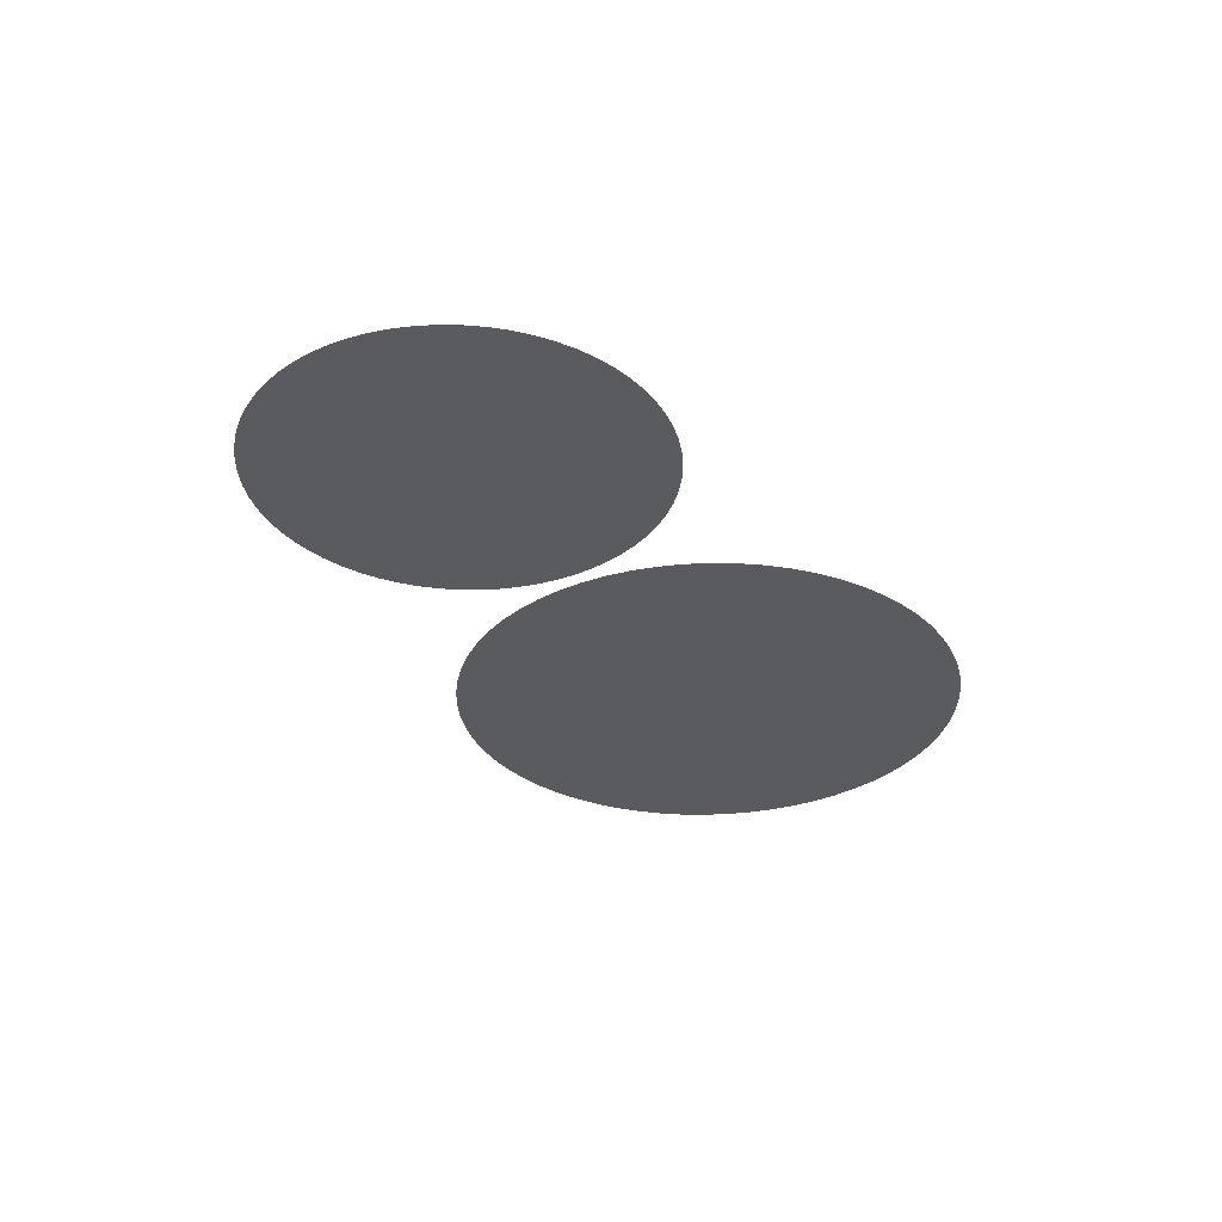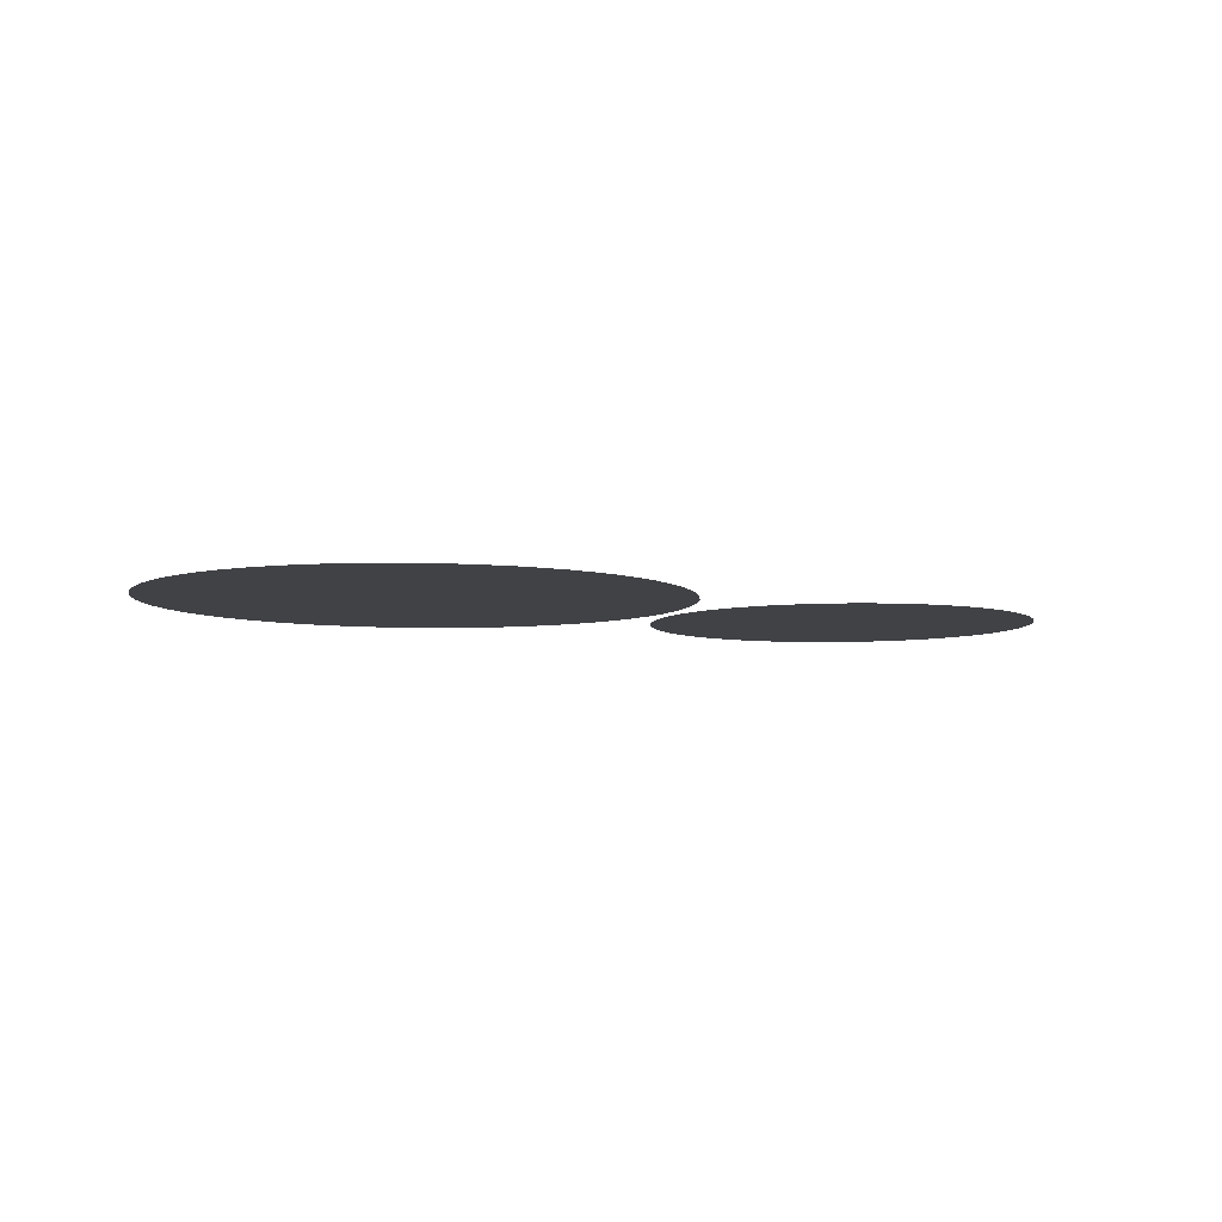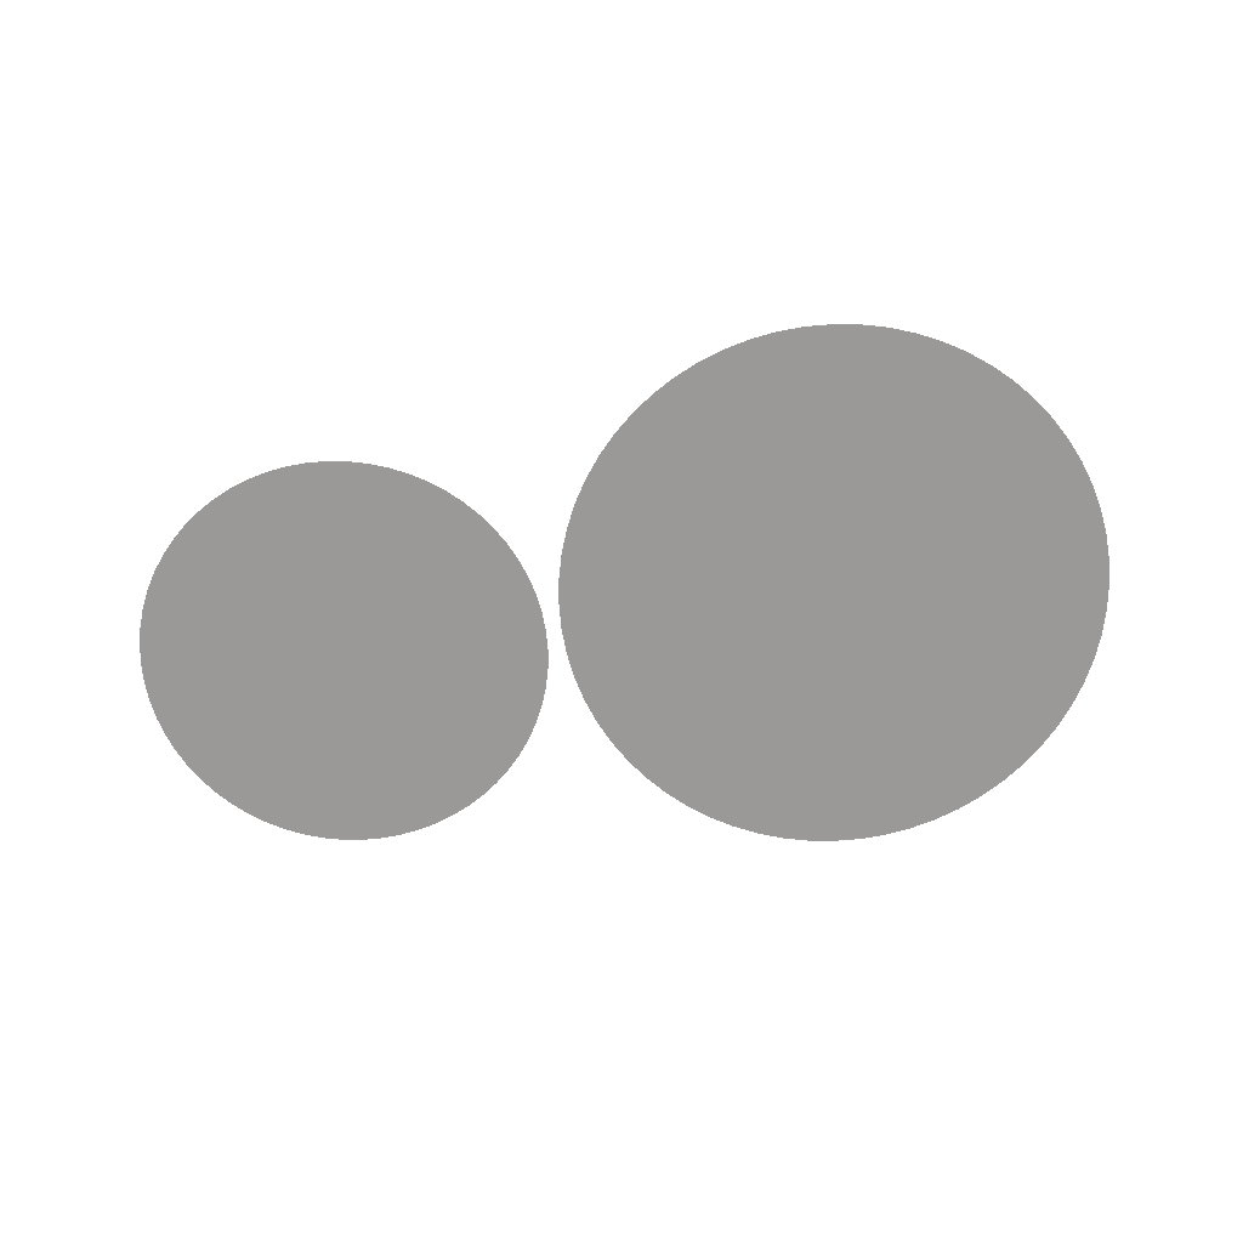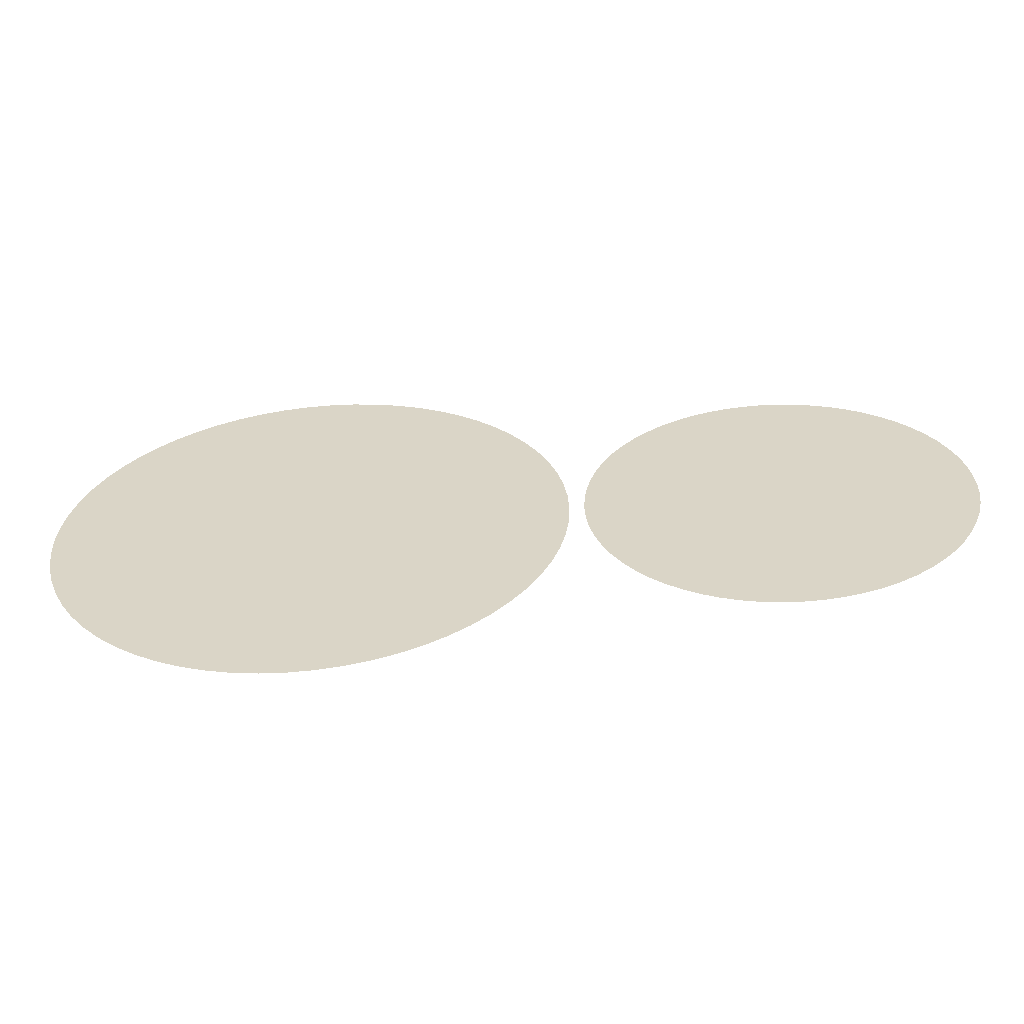
<metadata>
{"format":"obj","ext":"obj","renderer":"f3d","projection":"perspective","resolution":1024,"background":"white","views":[{"elev":-32.2,"azim":-60.4,"up":"+Z"},{"elev":-6.2,"azim":151.6,"up":"+Z"},{"elev":-69.0,"azim":7.8,"up":"+Z"},{"elev":-59.7,"azim":-175.9,"up":"+Y"}]}
</metadata>
<code>
o LogoDial_Circle.002
v -1.847 0.4952 0
v -1.943 0.4762 0
v -2.033 0.4388 0
v -2.114 0.3846 0
v -2.183 0.3157 0
v -2.237 0.2346 0
v -2.275 0.1444 0
v -2.294 0.04877 0
v -2.294 -0.04877 -0
v -2.275 -0.1444 -0
v -2.237 -0.2346 -0
v -2.183 -0.3157 -0
v -2.114 -0.3846 -0
v -2.033 -0.4388 -0
v -1.943 -0.4762 -0
v -1.847 -0.4952 -0
v -1.75 -0.4952 -0
v -1.654 -0.4762 -0
v -1.564 -0.4388 -0
v -1.483 -0.3846 -0
v -1.414 -0.3157 -0
v -1.36 -0.2346 -0
v -1.322 -0.1444 -0
v -1.303 -0.04877 -0
v -1.303 0.04877 0
v -1.322 0.1444 0
v -1.36 0.2346 0
v -1.414 0.3157 0
v -1.483 0.3846 0
v -1.564 0.4388 0
v -1.654 0.4762 0
v -1.75 0.4952 0
v -1.872 0.7428 0
v -1.883 0.4267 0
v -1.798 0.4351 0
v -2.015 0.7142 0
v -1.965 0.402 0
v -2.15 0.6583 0
v -2.04 0.3618 0
v -2.272 0.577 0
v -2.106 0.3077 0
v -2.375 0.4735 0
v -2.16 0.2417 0
v -2.457 0.3518 0
v -2.2 0.1665 0
v -2.513 0.2167 0
v -2.225 0.08488 0
v -2.541 0.07316 0
v -2.234 0 0
v -2.541 -0.07316 -0
v -2.225 -0.08488 -0
v -2.513 -0.2167 -0
v -2.2 -0.1665 -0
v -2.457 -0.3518 -0
v -2.16 -0.2417 -0
v -2.375 -0.4735 -0
v -2.106 -0.3077 -0
v -2.272 -0.577 -0
v -2.04 -0.3618 -0
v -2.15 -0.6583 -0
v -1.965 -0.402 -0
v -2.015 -0.7142 -0
v -1.883 -0.4267 -0
v -1.872 -0.7428 -0
v -1.798 -0.4351 -0
v -1.725 -0.7428 -0
v -1.714 -0.4267 -0
v -1.582 -0.7142 -0
v -1.632 -0.402 -0
v -1.447 -0.6583 -0
v -1.557 -0.3618 -0
v -1.325 -0.577 -0
v -1.491 -0.3077 -0
v -1.221 -0.4735 -0
v -1.437 -0.2417 -0
v -1.14 -0.3518 -0
v -1.396 -0.1665 -0
v -1.084 -0.2167 -0
v -1.372 -0.08488 -0
v -1.056 -0.07316 -0
v -1.363 0 0
v -1.056 0.07316 0
v -1.372 0.08488 0
v -1.084 0.2167 0
v -1.396 0.1665 0
v -1.14 0.3518 0
v -1.437 0.2417 0
v -1.221 0.4735 0
v -1.491 0.3077 0
v -1.325 0.577 0
v -1.557 0.3618 0
v -1.447 0.6583 0
v -1.632 0.402 0
v -1.582 0.7143 0
v -1.714 0.4267 0
v -1.725 0.7428 0
v -1.798 0 0
v -1.798 0.7464 0
v -1.944 0.7321 0
v -2.084 0.6896 0
v -2.213 0.6206 0
v -2.326 0.5278 0
v -2.419 0.4147 0
v -2.488 0.2856 0
v -2.53 0.1456 0
v -2.545 0 0
v -2.53 -0.1456 -0
v -2.488 -0.2856 -0
v -2.419 -0.4147 -0
v -2.326 -0.5278 -0
v -2.213 -0.6206 -0
v -2.084 -0.6896 -0
v -1.944 -0.7321 -0
v -1.798 -0.7464 -0
v -1.653 -0.7321 -0
v -1.513 -0.6896 -0
v -1.384 -0.6206 -0
v -1.271 -0.5278 -0
v -1.178 -0.4147 -0
v -1.109 -0.2856 -0
v -1.066 -0.1456 -0
v -1.052 1e-06 0
v -1.066 0.1456 0
v -1.109 0.2856 0
v -1.178 0.4147 0
v -1.271 0.5278 0
v -1.384 0.6206 0
v -1.513 0.6896 0
v -1.653 0.7321 0
f 1 34 97 35
f 1 35 98 33
f 1 33 99 34
f 2 37 97 34
f 2 34 99 36
f 2 36 100 37
f 3 39 97 37
f 3 37 100 38
f 3 38 101 39
f 4 41 97 39
f 4 39 101 40
f 4 40 102 41
f 5 43 97 41
f 5 41 102 42
f 5 42 103 43
f 6 45 97 43
f 6 43 103 44
f 6 44 104 45
f 7 47 97 45
f 7 45 104 46
f 7 46 105 47
f 8 49 97 47
f 8 47 105 48
f 8 48 106 49
f 9 51 97 49
f 9 49 106 50
f 9 50 107 51
f 10 53 97 51
f 10 51 107 52
f 10 52 108 53
f 11 55 97 53
f 11 53 108 54
f 11 54 109 55
f 12 57 97 55
f 12 55 109 56
f 12 56 110 57
f 13 59 97 57
f 13 57 110 58
f 13 58 111 59
f 14 61 97 59
f 14 59 111 60
f 14 60 112 61
f 15 63 97 61
f 15 61 112 62
f 15 62 113 63
f 16 65 97 63
f 16 63 113 64
f 16 64 114 65
f 17 67 97 65
f 17 65 114 66
f 17 66 115 67
f 18 69 97 67
f 18 67 115 68
f 18 68 116 69
f 19 71 97 69
f 19 69 116 70
f 19 70 117 71
f 20 73 97 71
f 20 71 117 72
f 20 72 118 73
f 21 75 97 73
f 21 73 118 74
f 21 74 119 75
f 22 77 97 75
f 22 75 119 76
f 22 76 120 77
f 23 79 97 77
f 23 77 120 78
f 23 78 121 79
f 24 81 97 79
f 24 79 121 80
f 24 80 122 81
f 25 83 97 81
f 25 81 122 82
f 25 82 123 83
f 26 85 97 83
f 26 83 123 84
f 26 84 124 85
f 27 87 97 85
f 27 85 124 86
f 27 86 125 87
f 28 89 97 87
f 28 87 125 88
f 28 88 126 89
f 29 91 97 89
f 29 89 126 90
f 29 90 127 91
f 30 93 97 91
f 30 91 127 92
f 30 92 128 93
f 31 95 97 93
f 31 93 128 94
f 31 94 129 95
f 32 35 97 95
f 32 95 129 96
f 32 96 98 35
o RevCounterHand_Cube.002
v -0.5317 -0.4745 0.01
v -0.3693 -0.2979 0.01
v -0.5317 -0.4745 -0.01
v -0.3693 -0.2979 -0.01
v -0.5023 -0.5016 0.01
v -0.3398 -0.3249 0.01
v -0.5023 -0.5016 -0.01
v -0.3398 -0.3249 -0.01
f 130 131 133 132
f 132 133 137 136
f 136 137 135 134
f 134 135 131 130
f 132 136 134 130
f 137 133 131 135
o RevCounterDial_Circle.001
v -0.04877 0.4952 0
v -0.1444 0.4762 0
v -0.2346 0.4388 0
v -0.3157 0.3846 0
v -0.3846 0.3157 0
v -0.4388 0.2346 0
v -0.4762 0.1444 0
v -0.4952 0.04877 0
v -0.4952 -0.04877 -0
v -0.4762 -0.1444 -0
v -0.4388 -0.2346 -0
v -0.3846 -0.3157 -0
v -0.3157 -0.3846 -0
v -0.2346 -0.4388 -0
v -0.1444 -0.4762 -0
v -0.04877 -0.4952 -0
v 0.04877 -0.4952 -0
v 0.1444 -0.4762 -0
v 0.2346 -0.4388 -0
v 0.3157 -0.3846 -0
v 0.3846 -0.3157 -0
v 0.4388 -0.2346 -0
v 0.4762 -0.1444 -0
v 0.4952 -0.04877 -0
v 0.4952 0.04877 0
v 0.4762 0.1444 0
v 0.4388 0.2346 0
v 0.3846 0.3157 0
v 0.3157 0.3846 0
v 0.2346 0.4388 0
v 0.1444 0.4762 0
v 0.04877 0.4952 0
v -0.07316 0.7428 0
v -0.08488 0.4267 0
v -0 0.4351 0
v -0.2167 0.7142 0
v -0.1665 0.402 0
v -0.3518 0.6583 0
v -0.2417 0.3618 0
v -0.4735 0.577 0
v -0.3077 0.3077 0
v -0.577 0.4735 0
v -0.3618 0.2417 0
v -0.6583 0.3518 0
v -0.402 0.1665 0
v -0.7142 0.2167 0
v -0.4267 0.08488 0
v -0.7428 0.07316 0
v -0.4351 0 0
v -0.7428 -0.07316 -0
v -0.4267 -0.08488 -0
v -0.7142 -0.2167 -0
v -0.402 -0.1665 -0
v -0.6583 -0.3518 -0
v -0.3618 -0.2417 -0
v -0.577 -0.4735 -0
v -0.3077 -0.3077 -0
v -0.4735 -0.577 -0
v -0.2417 -0.3618 -0
v -0.3518 -0.6583 -0
v -0.1665 -0.402 -0
v -0.2167 -0.7142 -0
v -0.08488 -0.4267 -0
v -0.07316 -0.7428 -0
v 0 -0.4351 -0
v 0.07316 -0.7428 -0
v 0.08488 -0.4267 -0
v 0.2167 -0.7142 -0
v 0.1665 -0.402 -0
v 0.3518 -0.6583 -0
v 0.2417 -0.3618 -0
v 0.4735 -0.577 -0
v 0.3077 -0.3077 -0
v 0.577 -0.4735 -0
v 0.3618 -0.2417 -0
v 0.6583 -0.3518 -0
v 0.402 -0.1665 -0
v 0.7142 -0.2167 -0
v 0.4267 -0.08488 -0
v 0.7428 -0.07316 -0
v 0.4351 0 0
v 0.7428 0.07316 0
v 0.4267 0.08488 0
v 0.7142 0.2167 0
v 0.402 0.1665 0
v 0.6583 0.3518 0
v 0.3618 0.2417 0
v 0.577 0.4735 0
v 0.3077 0.3077 0
v 0.4735 0.577 0
v 0.2417 0.3618 0
v 0.3518 0.6583 0
v 0.1665 0.402 0
v 0.2167 0.7143 0
v 0.08488 0.4267 0
v 0.07316 0.7428 0
v -0 0 0
v -0 0.7464 0
v -0.1456 0.7321 0
v -0.2856 0.6896 0
v -0.4147 0.6206 0
v -0.5278 0.5278 0
v -0.6206 0.4147 0
v -0.6896 0.2856 0
v -0.7321 0.1456 0
v -0.7464 0 0
v -0.7321 -0.1456 -0
v -0.6896 -0.2856 -0
v -0.6206 -0.4147 -0
v -0.5278 -0.5278 -0
v -0.4147 -0.6206 -0
v -0.2856 -0.6896 -0
v -0.1456 -0.7321 -0
v 0 -0.7464 -0
v 0.1456 -0.7321 -0
v 0.2856 -0.6896 -0
v 0.4147 -0.6206 -0
v 0.5278 -0.5278 -0
v 0.6206 -0.4147 -0
v 0.6896 -0.2856 -0
v 0.7321 -0.1456 -0
v 0.7464 1e-06 0
v 0.7321 0.1456 0
v 0.6896 0.2856 0
v 0.6206 0.4147 0
v 0.5278 0.5278 0
v 0.4147 0.6206 0
v 0.2856 0.6896 0
v 0.1456 0.7321 0
f 138 171 234 172
f 138 172 235 170
f 138 170 236 171
f 139 174 234 171
f 139 171 236 173
f 139 173 237 174
f 140 176 234 174
f 140 174 237 175
f 140 175 238 176
f 141 178 234 176
f 141 176 238 177
f 141 177 239 178
f 142 180 234 178
f 142 178 239 179
f 142 179 240 180
f 143 182 234 180
f 143 180 240 181
f 143 181 241 182
f 144 184 234 182
f 144 182 241 183
f 144 183 242 184
f 145 186 234 184
f 145 184 242 185
f 145 185 243 186
f 146 188 234 186
f 146 186 243 187
f 146 187 244 188
f 147 190 234 188
f 147 188 244 189
f 147 189 245 190
f 148 192 234 190
f 148 190 245 191
f 148 191 246 192
f 149 194 234 192
f 149 192 246 193
f 149 193 247 194
f 150 196 234 194
f 150 194 247 195
f 150 195 248 196
f 151 198 234 196
f 151 196 248 197
f 151 197 249 198
f 152 200 234 198
f 152 198 249 199
f 152 199 250 200
f 153 202 234 200
f 153 200 250 201
f 153 201 251 202
f 154 204 234 202
f 154 202 251 203
f 154 203 252 204
f 155 206 234 204
f 155 204 252 205
f 155 205 253 206
f 156 208 234 206
f 156 206 253 207
f 156 207 254 208
f 157 210 234 208
f 157 208 254 209
f 157 209 255 210
f 158 212 234 210
f 158 210 255 211
f 158 211 256 212
f 159 214 234 212
f 159 212 256 213
f 159 213 257 214
f 160 216 234 214
f 160 214 257 215
f 160 215 258 216
f 161 218 234 216
f 161 216 258 217
f 161 217 259 218
f 162 220 234 218
f 162 218 259 219
f 162 219 260 220
f 163 222 234 220
f 163 220 260 221
f 163 221 261 222
f 164 224 234 222
f 164 222 261 223
f 164 223 262 224
f 165 226 234 224
f 165 224 262 225
f 165 225 263 226
f 166 228 234 226
f 166 226 263 227
f 166 227 264 228
f 167 230 234 228
f 167 228 264 229
f 167 229 265 230
f 168 232 234 230
f 168 230 265 231
f 168 231 266 232
f 169 172 234 232
f 169 232 266 233
f 169 233 235 172
o SpeedometerHand_Cube
v -0.3427 -0.3776 0.01
v -0.6232 -0.7166 0.01
v -0.3427 -0.3776 -0.01
v -0.6232 -0.7166 -0.01
v -0.3736 -0.3521 0.01
v -0.654 -0.6911 0.01
v -0.3736 -0.3521 -0.01
v -0.654 -0.6911 -0.01
f 267 268 270 269
f 269 270 274 273
f 273 274 272 271
f 271 272 268 267
f 269 273 271 267
f 274 270 268 272
o SpeedometerDial_Circle
v 0.6603 0.06503 0
v 0.6349 0.1926 0
v 0.5851 0.3128 0
v 0.5129 0.4209 0
v 0.4209 0.5129 0
v 0.3128 0.5851 0
v 0.1926 0.6349 0
v 0.06503 0.6603 0
v -0.06503 0.6603 0
v -0.1926 0.6349 0
v -0.3128 0.5851 0
v -0.4209 0.5129 0
v -0.5129 0.4209 -0
v -0.5851 0.3128 -0
v -0.6349 0.1926 -0
v -0.6603 0.06503 -0
v -0.6603 -0.06503 -0
v -0.6349 -0.1926 -0
v -0.5851 -0.3128 -0
v -0.5129 -0.4209 -0
v -0.4209 -0.5129 -0
v -0.3128 -0.5851 -0
v -0.1926 -0.6349 -0
v -0.06503 -0.6603 -0
v 0.06503 -0.6603 -0
v 0.1926 -0.6349 -0
v 0.3128 -0.5851 -0
v 0.4209 -0.5129 -0
v 0.5129 -0.4209 0
v 0.5851 -0.3127 0
v 0.6349 -0.1926 0
v 0.6603 -0.06503 0
v 0.9904 0.09755 0
v 0.569 0.1132 0
v 0.5801 0 0
v 0.9523 0.2889 0
v 0.536 0.222 0
v 0.8777 0.4691 0
v 0.4824 0.3223 0
v 0.7693 0.6313 0
v 0.4102 0.4102 0
v 0.6313 0.7693 0
v 0.3223 0.4824 0
v 0.4691 0.8777 0
v 0.222 0.536 0
v 0.2889 0.9523 0
v 0.1132 0.569 0
v 0.09755 0.9904 0
v 0 0.5801 0
v -0.09755 0.9904 0
v -0.1132 0.569 0
v -0.2889 0.9523 0
v -0.222 0.536 0
v -0.4691 0.8777 0
v -0.3223 0.4824 0
v -0.6313 0.7693 0
v -0.4102 0.4102 0
v -0.7693 0.6313 -0
v -0.4824 0.3223 -0
v -0.8777 0.4691 -0
v -0.536 0.222 -0
v -0.9523 0.2889 -0
v -0.569 0.1132 -0
v -0.9904 0.09755 -0
v -0.5801 -0 -0
v -0.9904 -0.09755 -0
v -0.569 -0.1132 -0
v -0.9523 -0.2889 -0
v -0.536 -0.222 -0
v -0.8777 -0.4691 -0
v -0.4824 -0.3223 -0
v -0.7693 -0.6313 -0
v -0.4102 -0.4102 -0
v -0.6313 -0.7693 -0
v -0.3223 -0.4824 -0
v -0.4691 -0.8777 -0
v -0.222 -0.536 -0
v -0.2889 -0.9523 -0
v -0.1132 -0.569 -0
v -0.09754 -0.9904 -0
v 1e-06 -0.5801 -0
v 0.09755 -0.9904 -0
v 0.1132 -0.569 -0
v 0.2889 -0.9523 -0
v 0.222 -0.536 -0
v 0.4691 -0.8777 -0
v 0.3223 -0.4824 -0
v 0.6313 -0.7693 -0
v 0.4102 -0.4102 0
v 0.7693 -0.6313 0
v 0.4824 -0.3223 0
v 0.8777 -0.4691 0
v 0.536 -0.222 0
v 0.9523 -0.2889 0
v 0.569 -0.1132 0
v 0.9904 -0.09754 0
v 0 0 0
v 0.9952 0 0
v 0.9761 0.1942 0
v 0.9194 0.3808 0
v 0.8275 0.5529 0
v 0.7037 0.7037 0
v 0.5529 0.8275 0
v 0.3808 0.9194 0
v 0.1942 0.9761 0
v 0 0.9952 0
v -0.1942 0.9761 0
v -0.3808 0.9194 0
v -0.5529 0.8275 0
v -0.7037 0.7037 0
v -0.8275 0.5529 -0
v -0.9194 0.3808 -0
v -0.9761 0.1942 -0
v -0.9952 -0 -0
v -0.9761 -0.1942 -0
v -0.9194 -0.3808 -0
v -0.8275 -0.5529 -0
v -0.7037 -0.7037 -0
v -0.5529 -0.8275 -0
v -0.3808 -0.9194 -0
v -0.1942 -0.9761 -0
v 1e-06 -0.9952 -0
v 0.1942 -0.9761 -0
v 0.3808 -0.9194 -0
v 0.5529 -0.8275 -0
v 0.7037 -0.7037 0
v 0.8275 -0.5529 0
v 0.9194 -0.3808 0
v 0.9761 -0.1942 0
f 275 308 371 309
f 275 309 372 307
f 275 307 373 308
f 276 311 371 308
f 276 308 373 310
f 276 310 374 311
f 277 313 371 311
f 277 311 374 312
f 277 312 375 313
f 278 315 371 313
f 278 313 375 314
f 278 314 376 315
f 279 317 371 315
f 279 315 376 316
f 279 316 377 317
f 280 319 371 317
f 280 317 377 318
f 280 318 378 319
f 281 321 371 319
f 281 319 378 320
f 281 320 379 321
f 282 323 371 321
f 282 321 379 322
f 282 322 380 323
f 283 325 371 323
f 283 323 380 324
f 283 324 381 325
f 284 327 371 325
f 284 325 381 326
f 284 326 382 327
f 285 329 371 327
f 285 327 382 328
f 285 328 383 329
f 286 331 371 329
f 286 329 383 330
f 286 330 384 331
f 287 333 371 331
f 287 331 384 332
f 287 332 385 333
f 288 335 371 333
f 288 333 385 334
f 288 334 386 335
f 289 337 371 335
f 289 335 386 336
f 289 336 387 337
f 290 339 371 337
f 290 337 387 338
f 290 338 388 339
f 291 341 371 339
f 291 339 388 340
f 291 340 389 341
f 292 343 371 341
f 292 341 389 342
f 292 342 390 343
f 293 345 371 343
f 293 343 390 344
f 293 344 391 345
f 294 347 371 345
f 294 345 391 346
f 294 346 392 347
f 295 349 371 347
f 295 347 392 348
f 295 348 393 349
f 296 351 371 349
f 296 349 393 350
f 296 350 394 351
f 297 353 371 351
f 297 351 394 352
f 297 352 395 353
f 298 355 371 353
f 298 353 395 354
f 298 354 396 355
f 299 357 371 355
f 299 355 396 356
f 299 356 397 357
f 300 359 371 357
f 300 357 397 358
f 300 358 398 359
f 301 361 371 359
f 301 359 398 360
f 301 360 399 361
f 302 363 371 361
f 302 361 399 362
f 302 362 400 363
f 303 365 371 363
f 303 363 400 364
f 303 364 401 365
f 304 367 371 365
f 304 365 401 366
f 304 366 402 367
f 305 369 371 367
f 305 367 402 368
f 305 368 403 369
f 306 309 371 369
f 306 369 403 370
f 306 370 372 309

</code>
